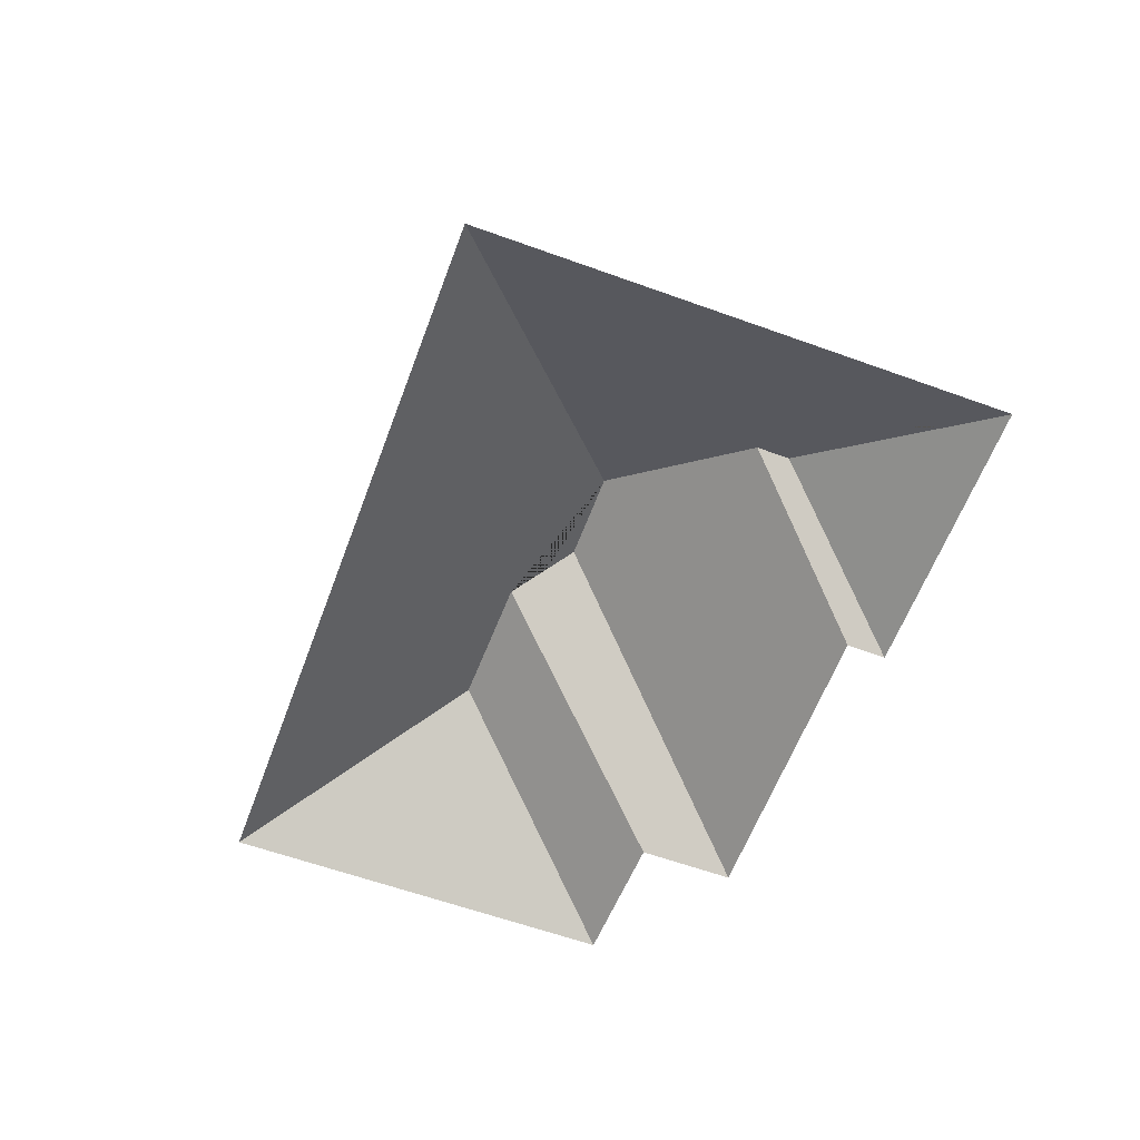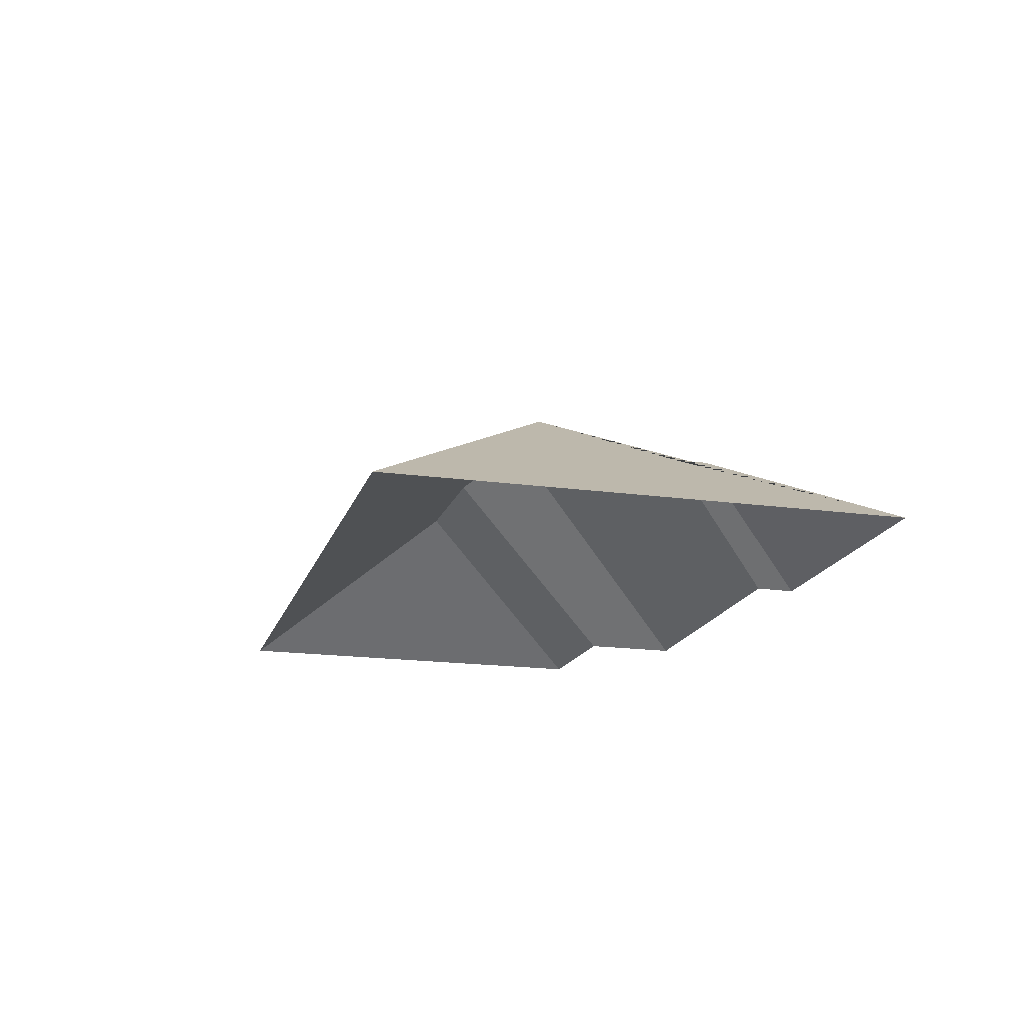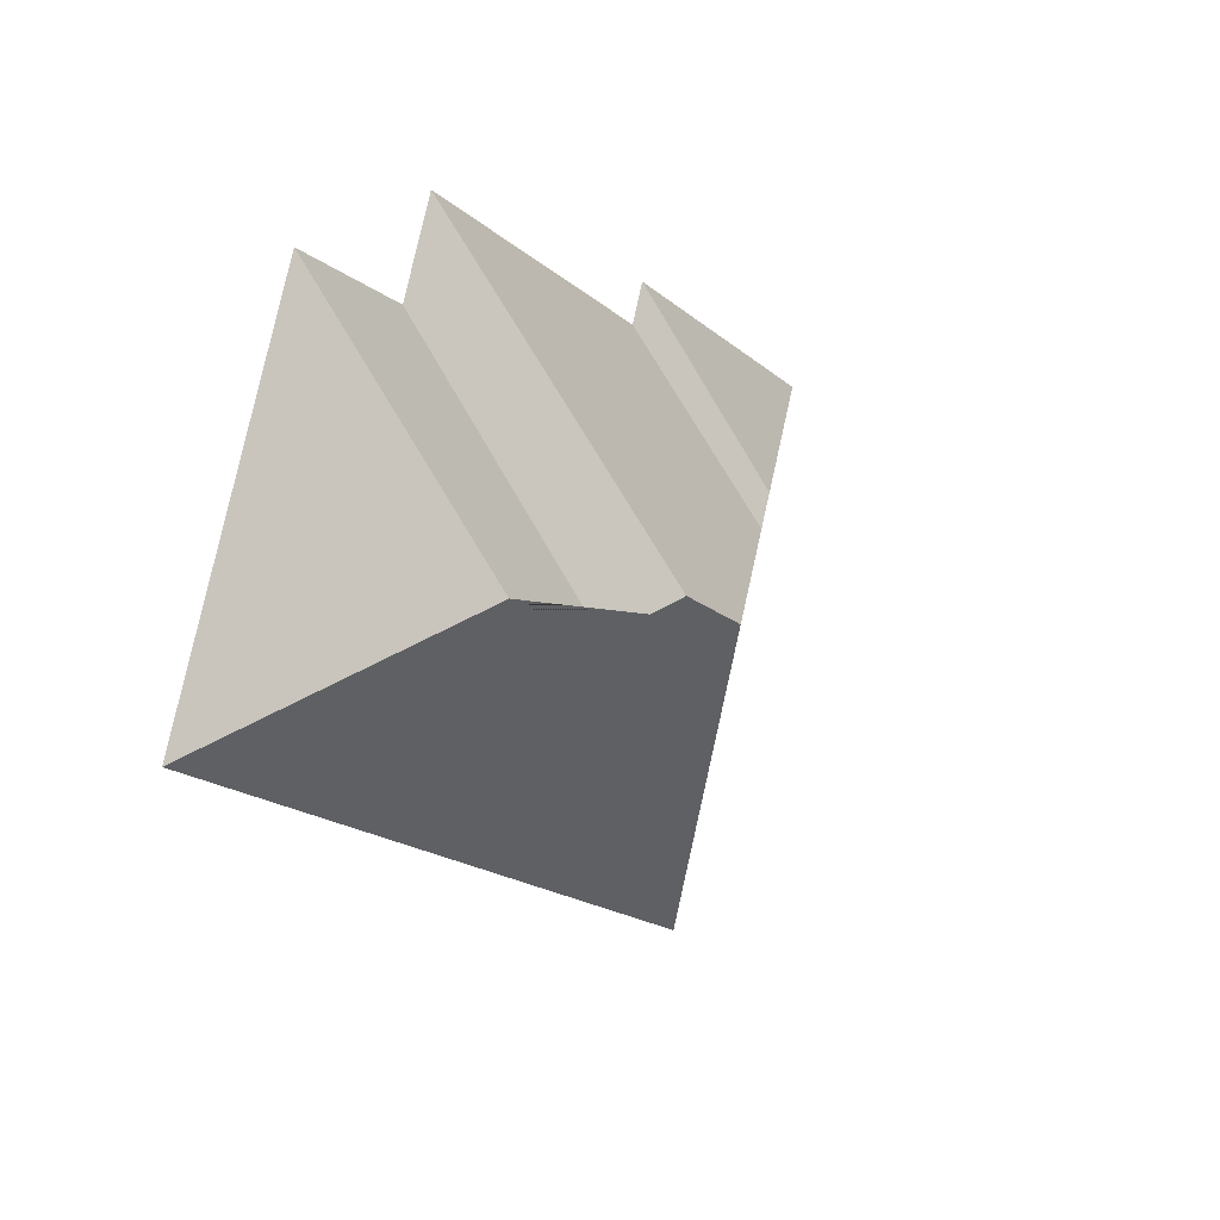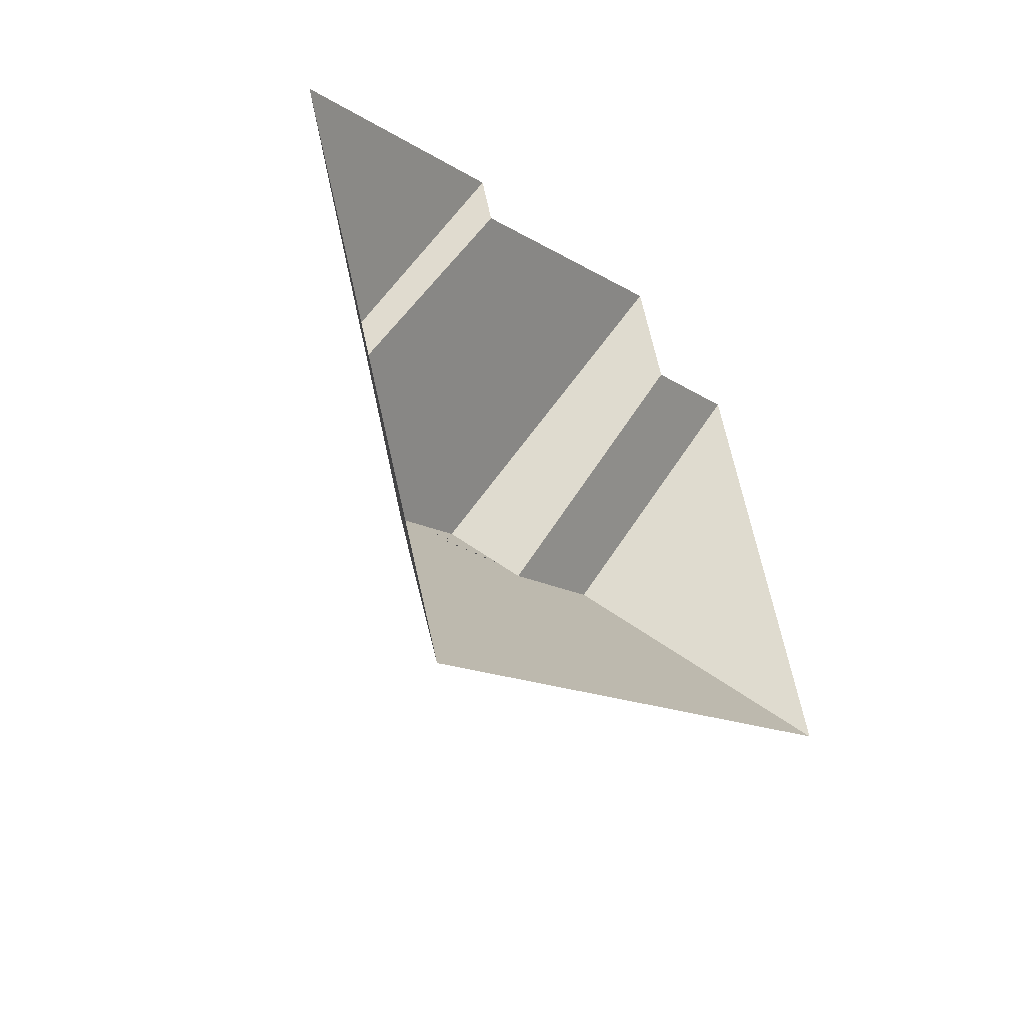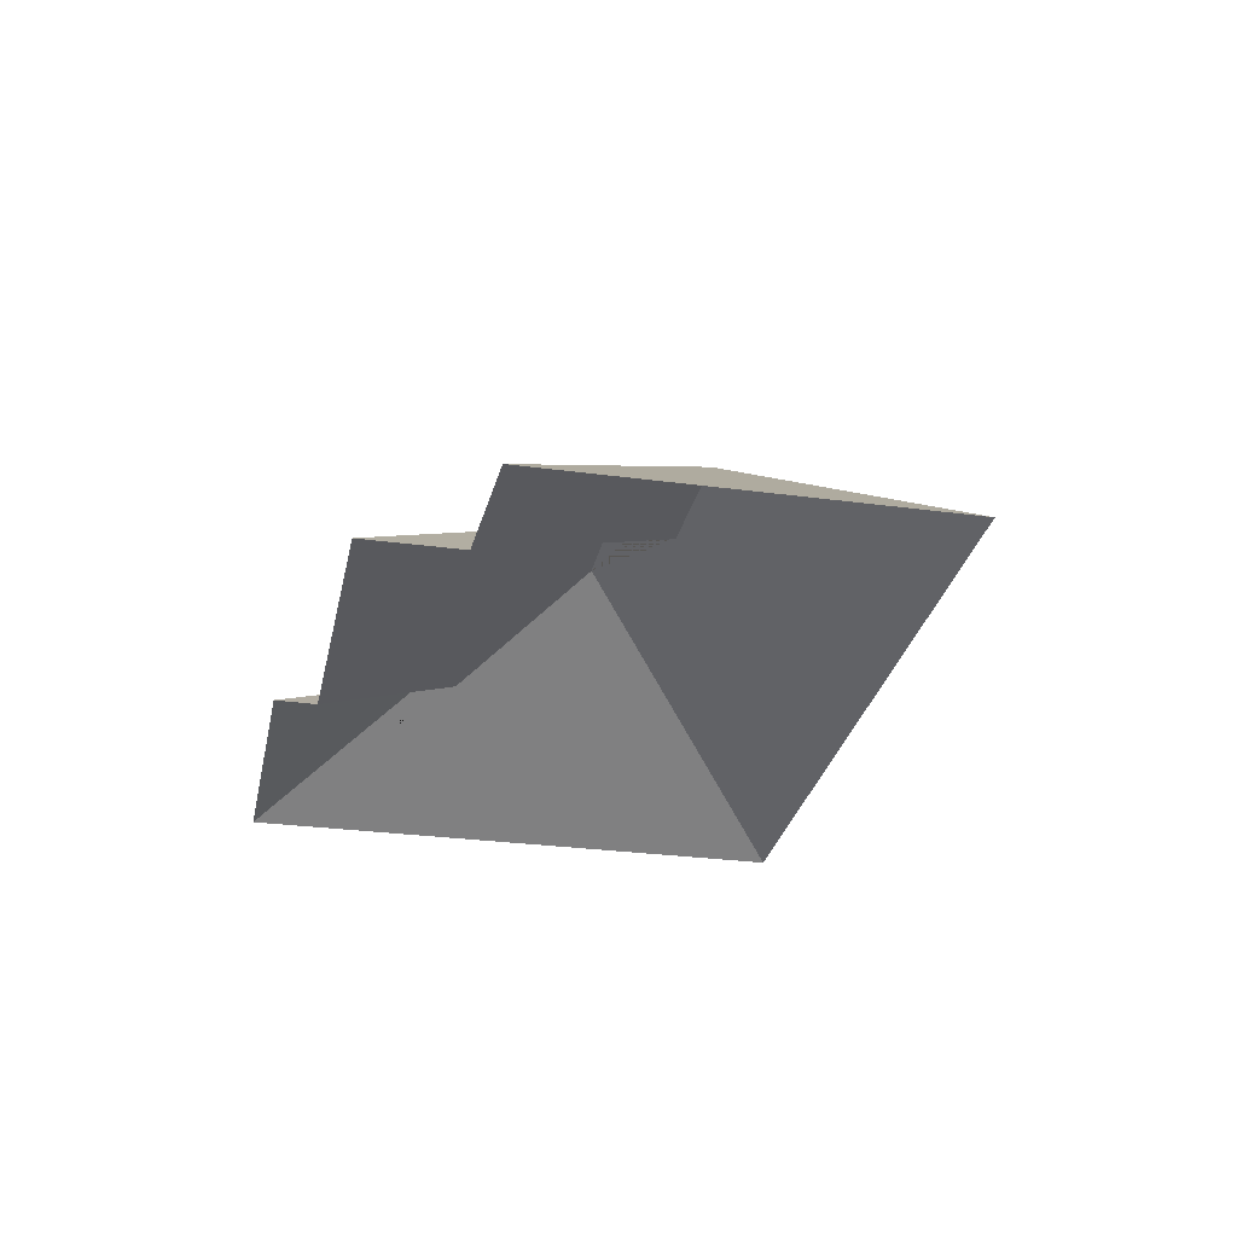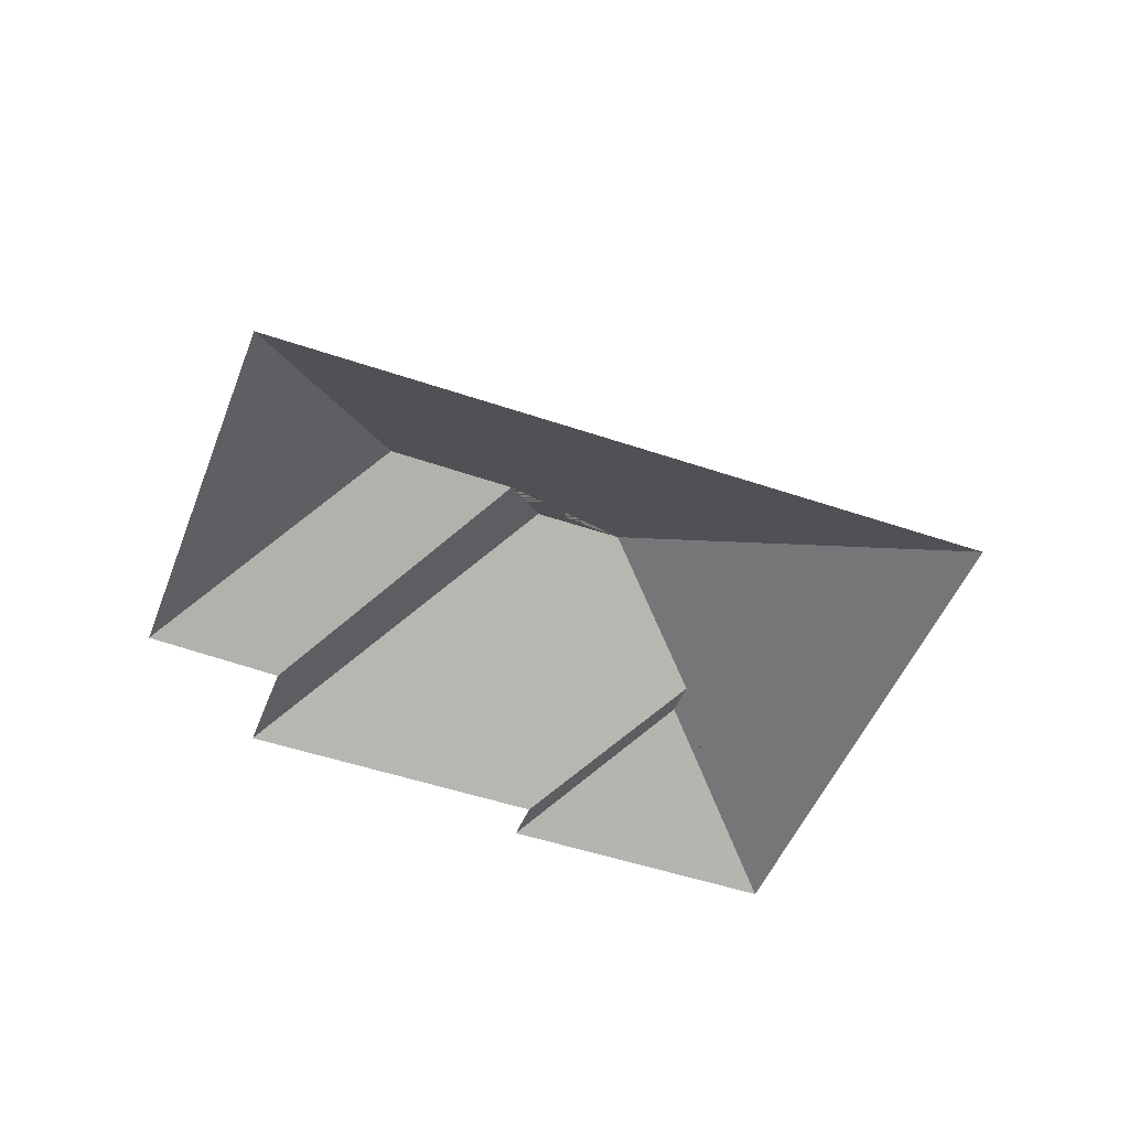
<metadata>
{"format":"obj","ext":"obj","renderer":"f3d","projection":"perspective","resolution":1024,"background":"white","views":[{"elev":-60.2,"azim":-133.1,"up":"+Y"},{"elev":-17.7,"azim":-128.0,"up":"+Y"},{"elev":9.3,"azim":124.5,"up":"+Z"},{"elev":-38.3,"azim":-55.3,"up":"+Z"},{"elev":-28.5,"azim":55.7,"up":"+Y"},{"elev":-49.3,"azim":136.5,"up":"+Y"}]}
</metadata>
<code>
o CG10_500_042073_0041_roof
v 125 75 -46.31
v 18.54 75 -90.85
v 131 75 -61.42
v 245.9 75 -13.44
v 312 75 -30.16
v 260.9 75 -49.3
v 100.3 114.1 -122.1
v 105.5 114 -134.8
v 203.3 145 -143.7
v 169.6 145 -157.8
v 229.4 129.8 -155.7
v 278.2 129.1 -136.2
v 102.7 75 -291.6
v 373.9 75 -177.8
v 125 0 -46.31
v 18.54 0 -90.85
v 102.7 0 -291.6
v 373.9 0 -177.8
v 312 0 -30.16
v 260.9 0 -49.3
v 245.9 0 -13.44
v 131 0 -61.42
f 7 1 3 8
f 8 3 4 9 10
f 9 4 6 11
f 11 6 5 12
f 10 9 11 12 14 13
f 12 14 5
f 2 7 8 10 13
f 2 7 1

</code>
